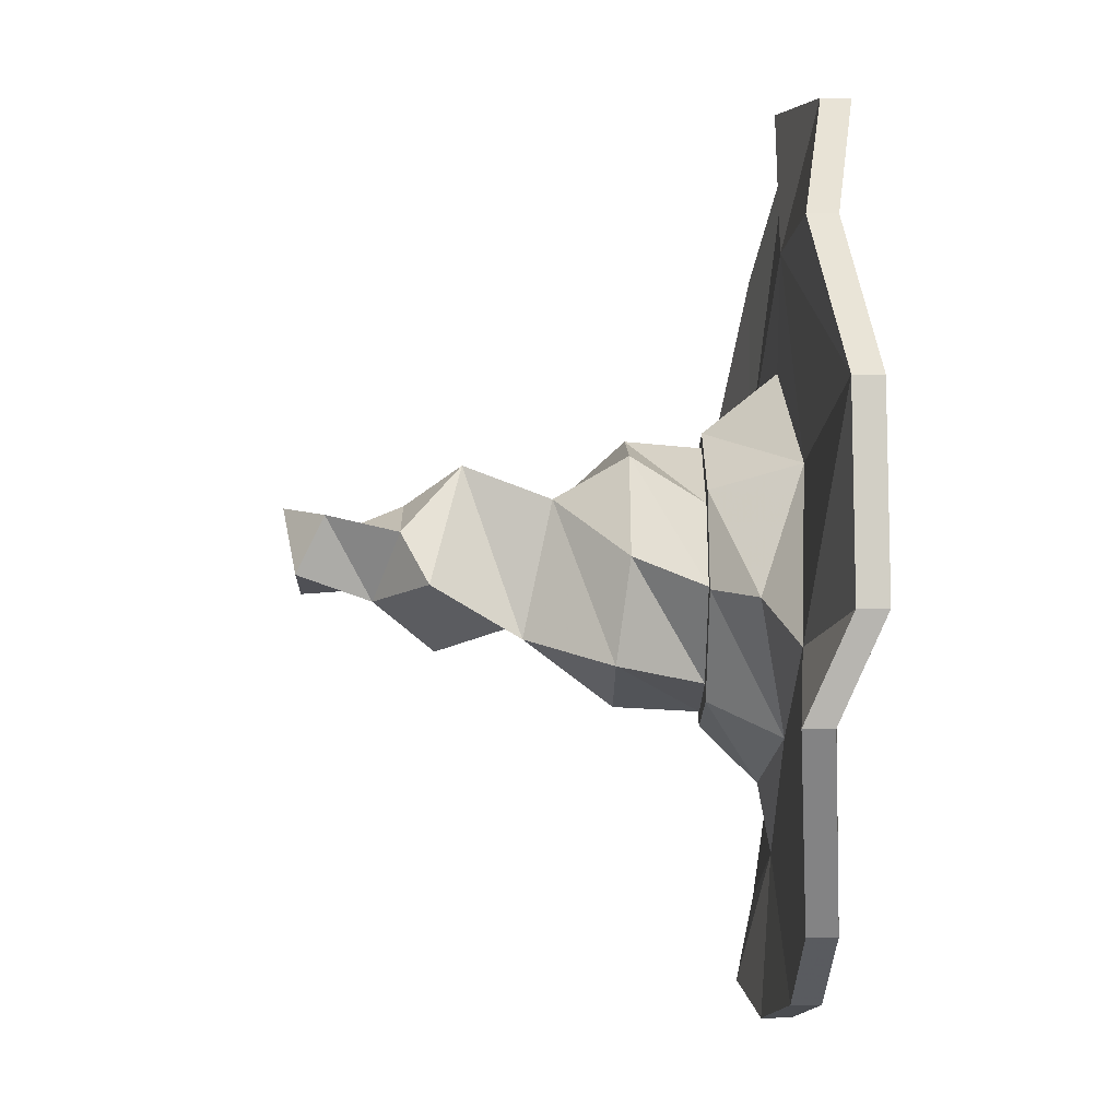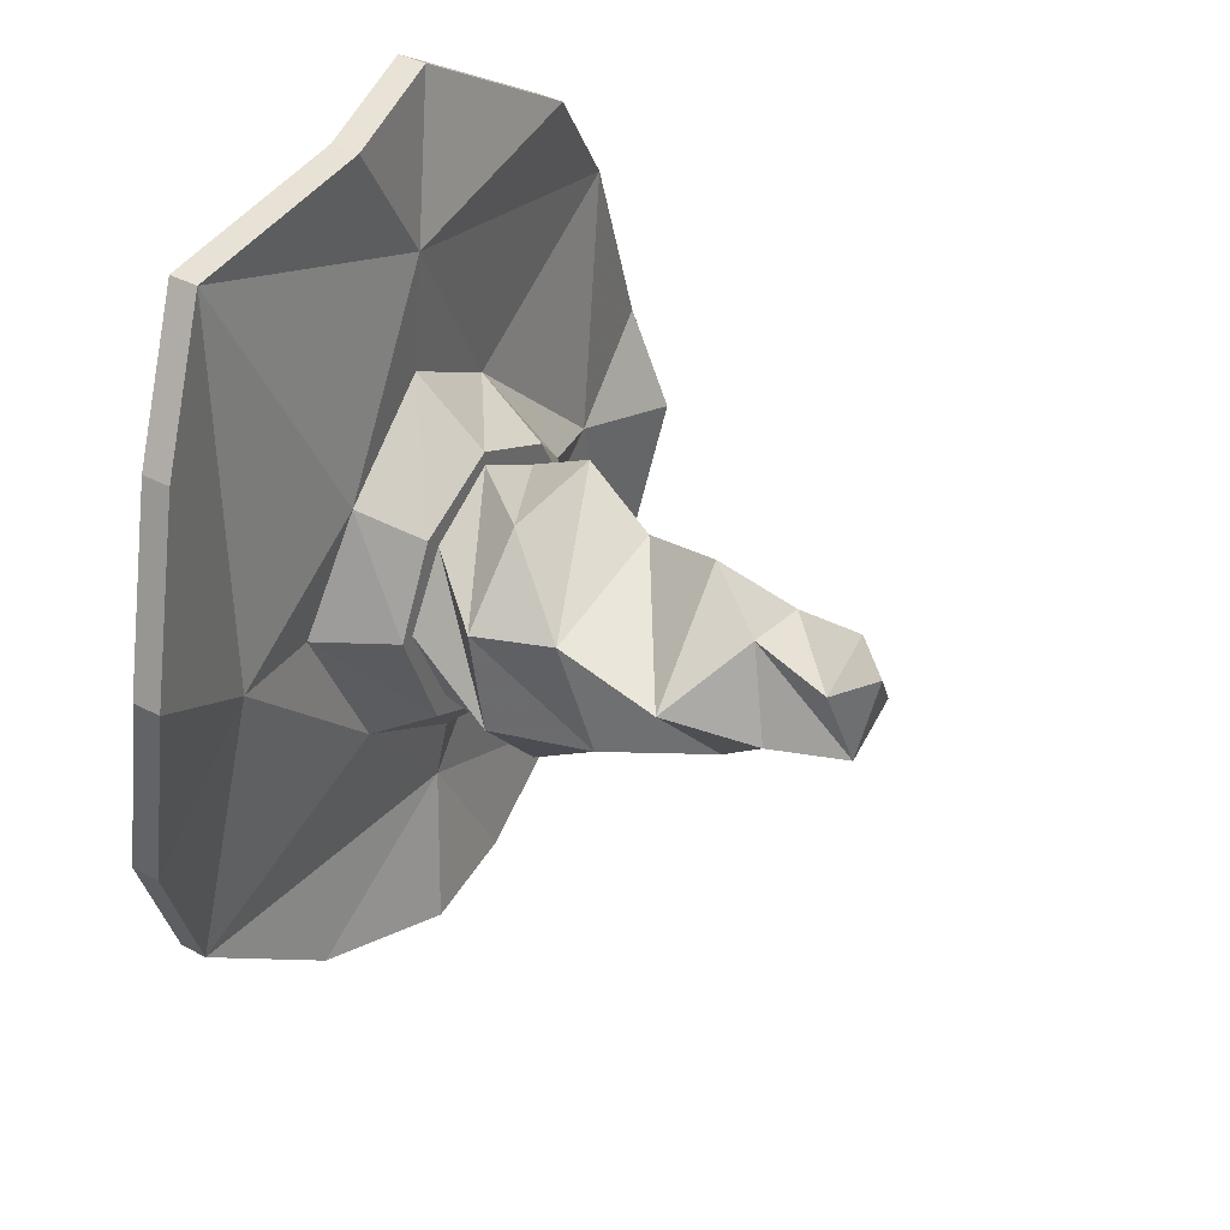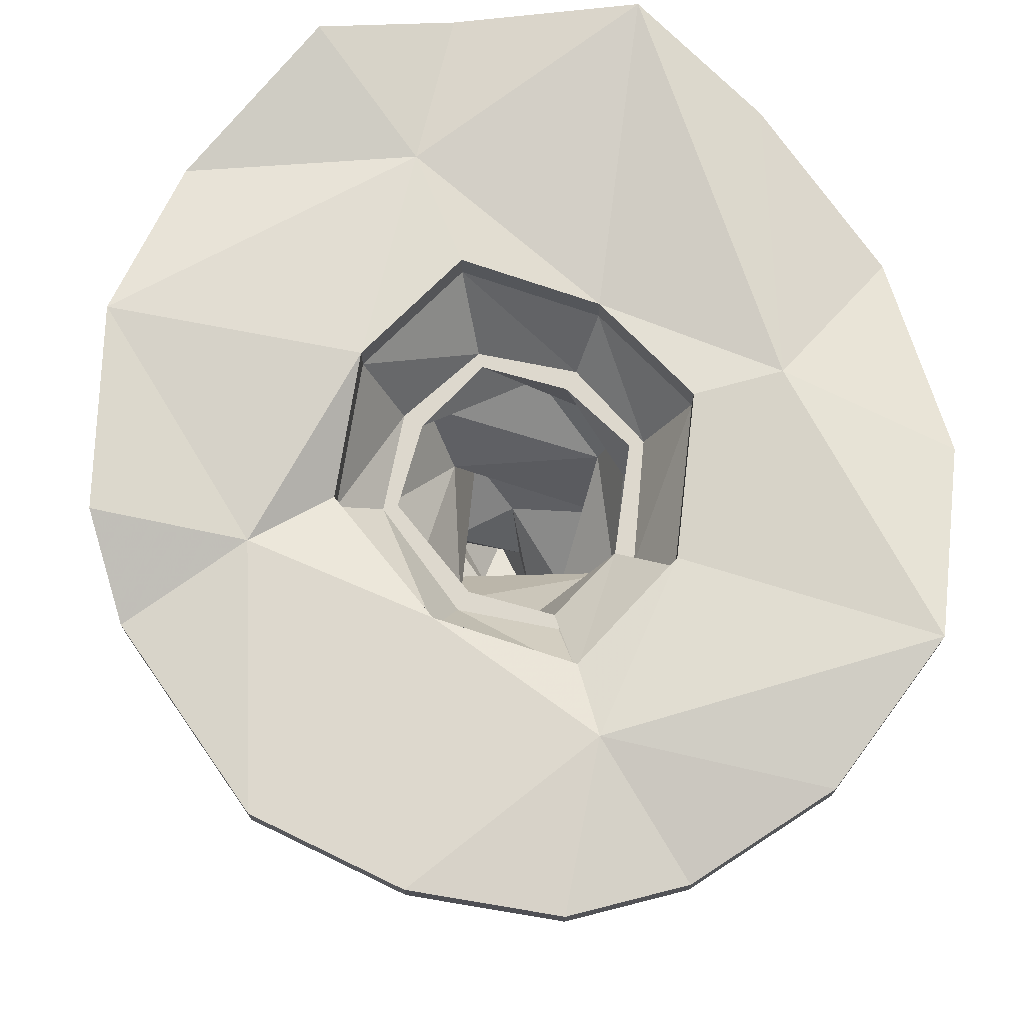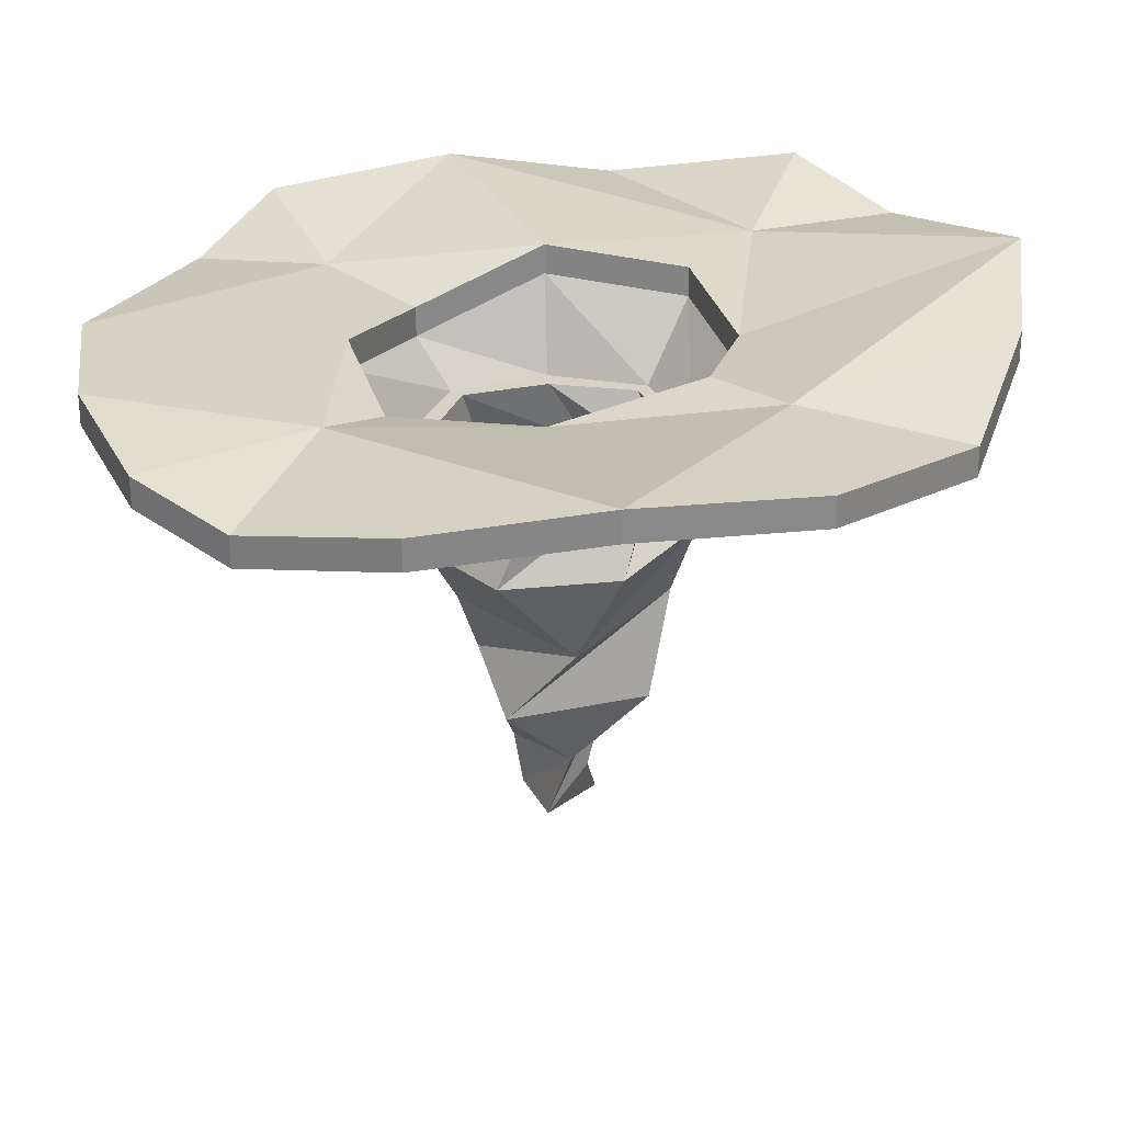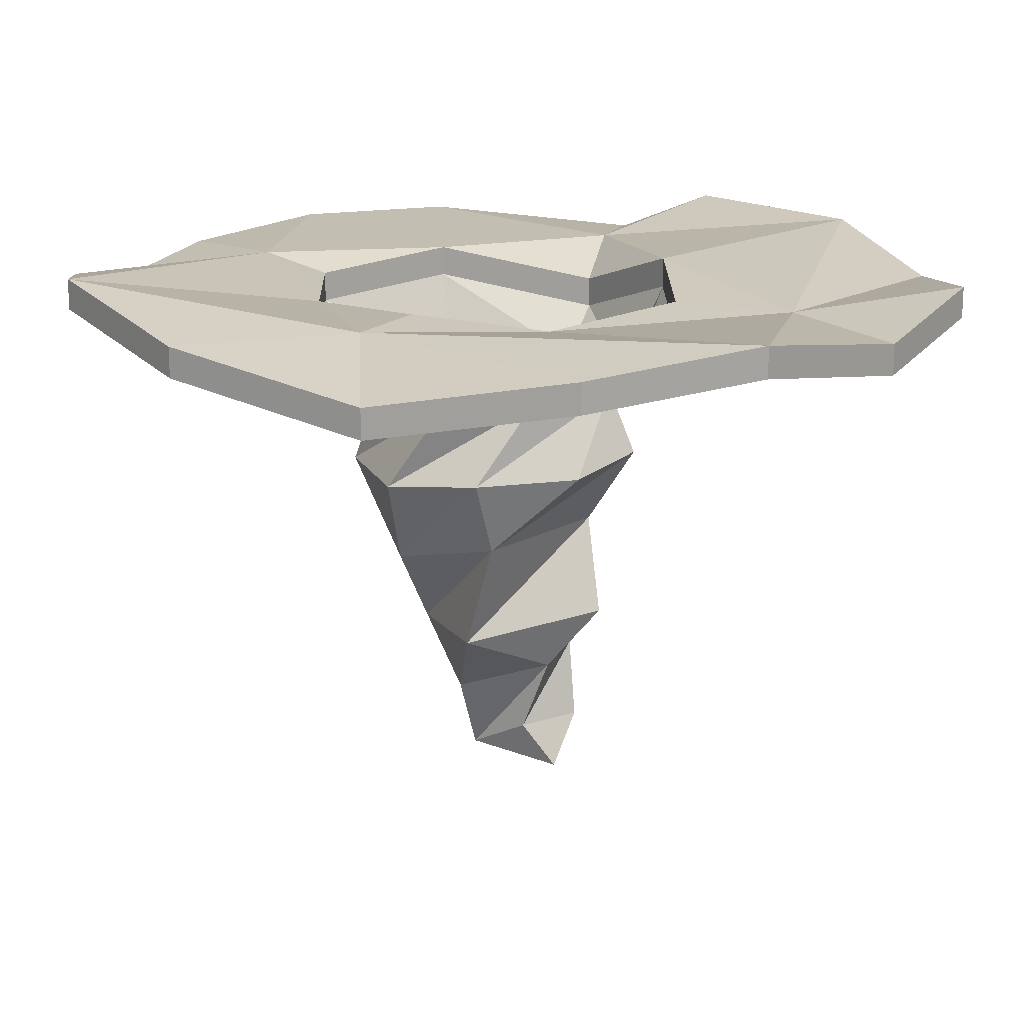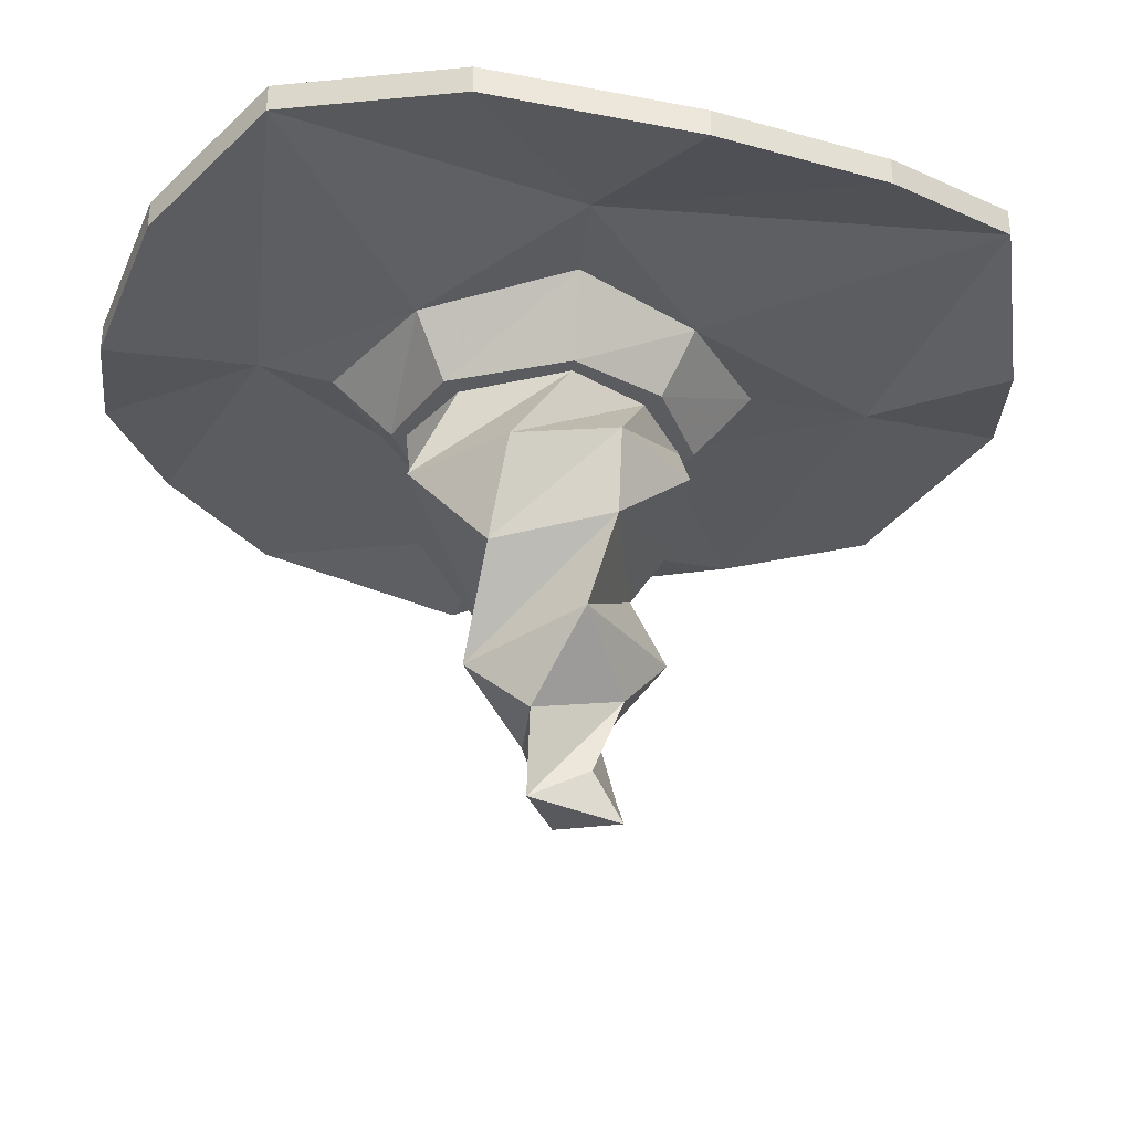
<metadata>
{"format":"obj","ext":"obj","renderer":"f3d","projection":"perspective","resolution":1024,"background":"white","views":[{"elev":9.2,"azim":89.2,"up":"+Z"},{"elev":39.4,"azim":-56.4,"up":"+Z"},{"elev":72.2,"azim":164.7,"up":"+Y"},{"elev":27.4,"azim":-138.9,"up":"+Y"},{"elev":17.3,"azim":-59.7,"up":"+Y"},{"elev":-34.4,"azim":-96.4,"up":"+Y"}]}
</metadata>
<code>
v -0.1406 -1.438 -0.01562
v -0.09375 -1.438 -0.01562
v -0.0625 -1.445 0.04688
v -0.125 -1.422 0.1953
v -0.1719 -1.438 0.125
v -0.2109 -1.453 0.03125
v -0.2109 -1.438 -0.07812
v -0.1719 -1.422 -0.1719
v -0.0625 -1.445 -0.09375
v -0.04688 -1.477 -0.07812
v -0.07031 -1.477 -0.01562
v -0.04688 -1.477 0.03125
v 0 -1.438 0.08594
v 0.007812 -1.438 0.1484
v -0.03125 -1.438 0.2188
v -0.03125 -1.422 0.2188
v -0.125 -1.406 0.1953
v -0.1719 -1.422 0.125
v -0.2109 -1.438 0.03125
v -0.2109 -1.422 -0.07812
v -0.1719 -1.406 -0.1719
v -0.1016 -1.438 -0.2266
v 0 -1.438 -0.1719
v 0 -1.445 -0.1328
v 0 -1.477 -0.1016
v 0 -1.477 -0.09375
v -0.03906 -1.477 -0.07031
v -0.0625 -1.477 -0.01562
v -0.03906 -1.477 0.02344
v 0 -1.477 0.05469
v 0.0625 -1.43 0.04688
v 0.1797 -1.422 0.1016
v 0.125 -1.438 0.1719
v 0.03906 -1.422 0.2266
v 0.03906 -1.406 0.2266
v -0.1016 -1.422 -0.2266
v -0.02344 -1.453 -0.25
v 0.03906 -1.445 -0.25
v 0.1094 -1.438 -0.2188
v 0.0625 -1.438 -0.09375
v 0.04688 -1.477 -0.07812
v 0.03906 -1.477 -0.07031
v 0.07031 -1.523 -0.05469
v 0.02344 -1.523 -0.08594
v -0.03125 -1.523 -0.09375
v -0.07031 -1.523 -0.04688
v -0.07031 -1.516 0.007812
v 0 -1.477 0.04688
v 0.04688 -1.477 0.03125
v 0.09375 -1.453 -0.01562
v 0.1406 -1.438 -0.03125
v 0.2109 -1.422 0
v 0.2109 -1.406 0
v 0.1797 -1.406 0.1016
v 0.125 -1.422 0.1719
v 0.007812 -1.422 0.1484
v -0.0625 -1.43 0.04688
v -0.1406 -1.422 -0.01562
v -0.0625 -1.43 -0.09375
v 0 -1.422 -0.1719
v -0.02344 -1.438 -0.25
v 0.03906 -1.43 -0.25
v 0.1094 -1.422 -0.2188
v 0.1719 -1.438 -0.1641
v 0.07031 -1.477 -0.01562
v 0.0625 -1.477 -0.01562
v 0.0625 -1.516 0
v 0.02344 -1.555 0.02344
v 0.03906 -1.57 -0.04688
v -0.04688 -1.57 -0.05469
v -0.05469 -1.555 0.007812
v -0.03125 -1.516 0.04688
v 0.03906 -1.477 0.02344
v 0.2109 -1.445 -0.05469
v 0.2109 -1.43 -0.05469
v 0.0625 -1.414 0.04688
v 0 -1.422 0.08594
v -0.09375 -1.422 -0.01562
v 0 -1.43 -0.1328
v 0.0625 -1.422 -0.09375
v 0.1719 -1.422 -0.1641
v 0.1406 -1.422 -0.03125
v 0.09375 -1.438 -0.01562
v 0.03125 -1.516 0.04688
v 0.02344 -1.672 0.01562
v 0 -1.695 0.01562
v 0.02344 -1.688 -0.01562
v 0.01562 -1.648 -0.03125
v 0.03125 -1.633 0.007812
v -0.007812 -1.672 0
v -0.007812 -1.688 -0.03125
v -0.02344 -1.648 -0.03125
v -0.007812 -1.617 -0.0625
v 0.05469 -1.617 -0.01562
v 0.007812 -1.602 0.03906
v -0.007812 -1.633 0.01562
v -0.05469 -1.609 -0.007812
v 0.0625 -1.43 0.04688
v 0.0625 -1.43 0.04688
v 0.0625 -1.43 0.04688
v 0.0625 -1.43 0.04688
v 0.0625 -1.43 0.04688
v 0.0625 -1.43 0.04688
v 0.0625 -1.43 0.04688
v 0.0625 -1.43 0.04688
v 0.0625 -1.43 0.04688
v 0.0625 -1.43 0.04688
v 0.0625 -1.43 0.04688
v 0.0625 -1.43 0.04688
v 0.0625 -1.43 0.04688
v 0.0625 -1.43 0.04688
v 0.0625 -1.43 0.04688
v 0.0625 -1.43 0.04688
f 1 2 3
f 1 4 5
f 1 5 6
f 1 6 7
f 1 7 8
f 1 9 2
f 3 13 14
f 4 14 15
f 8 22 23
f 9 23 24
f 13 31 14
f 14 32 33
f 14 33 34
f 14 34 15
f 15 16 4
f 4 16 17
f 4 17 5
f 5 17 18
f 5 18 6
f 6 18 19
f 6 19 7
f 7 19 20
f 7 20 8
f 8 20 21
f 8 21 22
f 22 37 23
f 23 37 38
f 23 38 39
f 23 40 24
f 26 44 27
f 27 44 45
f 28 46 29
f 29 46 47
f 31 50 51
f 32 51 52
f 34 35 15
f 15 35 16
f 16 35 56
f 16 56 17
f 17 58 18
f 18 58 19
f 19 58 20
f 20 58 21
f 21 60 36
f 21 36 22
f 22 36 37
f 39 64 51
f 40 51 50
f 42 66 67
f 42 67 43
f 43 67 68
f 43 68 69
f 44 69 45
f 45 69 70
f 46 70 47
f 47 70 71
f 48 72 73
f 51 74 52
f 52 53 32
f 32 53 54
f 32 54 33
f 33 54 55
f 33 55 34
f 34 55 35
f 35 55 56
f 56 55 54
f 56 76 77
f 56 77 57
f 57 77 13
f 57 13 3
f 57 3 78
f 57 78 58
f 58 78 59
f 59 78 2
f 59 2 9
f 59 9 79
f 59 79 60
f 60 79 80
f 60 63 62
f 60 62 61
f 60 61 36
f 36 61 37
f 37 61 38
f 38 61 62
f 38 62 39
f 39 62 63
f 39 63 64
f 64 74 51
f 74 64 81
f 74 75 52
f 52 75 53
f 53 75 82
f 53 82 54
f 76 82 83
f 76 83 50
f 76 50 31
f 76 31 77
f 77 31 13
f 9 24 79
f 79 24 80
f 80 24 40
f 80 40 83
f 80 83 82
f 63 82 81
f 63 81 64
f 72 71 84
f 72 84 73
f 85 87 88
f 85 88 89
f 85 89 90
f 85 90 86
f 86 90 91
f 88 93 94
f 88 94 89
f 89 94 95
f 89 95 96
f 89 96 90
f 90 96 91
f 91 96 92
f 92 96 97
f 92 97 93
f 93 97 71
f 93 71 70
f 93 70 94
f 94 70 69
f 94 69 95
f 95 69 68
f 95 68 97
f 95 97 96
f 68 84 71
f 68 71 97
f 75 81 82
f 81 75 74
f 3 2 78
f 40 50 83
f 1 3 4
f 1 8 9
f 3 14 4
f 8 23 9
f 14 31 32
f 23 39 40
f 26 42 43
f 26 43 44
f 27 45 28
f 28 45 46
f 29 47 48
f 31 51 32
f 17 56 57
f 17 57 58
f 21 58 59
f 21 59 60
f 39 51 40
f 43 69 44
f 45 70 46
f 47 71 72
f 47 72 48
f 56 54 76
f 60 80 63
f 54 82 76
f 80 82 63
f 73 84 66
f 85 86 87
f 86 91 87
f 87 91 92
f 87 92 88
f 88 92 93
f 66 84 67
f 67 84 68
f 2 9 10
f 2 10 11
f 2 11 3
f 3 11 12
f 3 12 13
f 9 24 25
f 9 25 10
f 12 30 13
f 13 30 31
f 30 49 31
f 31 49 50
f 40 50 65
f 40 65 41
f 49 65 50
f 27 26 24
f 27 24 9
f 4 15 16
f 4 16 17
f 4 17 5
f 5 17 18
f 5 18 6
f 6 18 19
f 6 19 7
f 7 19 20
f 7 20 8
f 8 20 21
f 8 21 22
f 10 25 26
f 10 26 27
f 10 27 11
f 11 27 28
f 11 28 12
f 12 28 29
f 12 29 30
f 15 34 35
f 15 35 16
f 22 21 36
f 22 36 37
f 29 48 30
f 30 48 49
f 32 52 53
f 32 53 54
f 32 54 33
f 33 54 55
f 33 55 34
f 34 55 35
f 37 36 61
f 37 61 38
f 38 61 62
f 38 62 39
f 39 62 63
f 39 63 64
f 41 65 66
f 41 66 42
f 48 73 49
f 49 73 65
f 52 74 75
f 52 75 53
f 64 63 81
f 64 81 74
f 74 81 75
f 73 66 65
f 24 40 41
f 24 41 25
f 25 41 42
f 25 42 26

</code>
